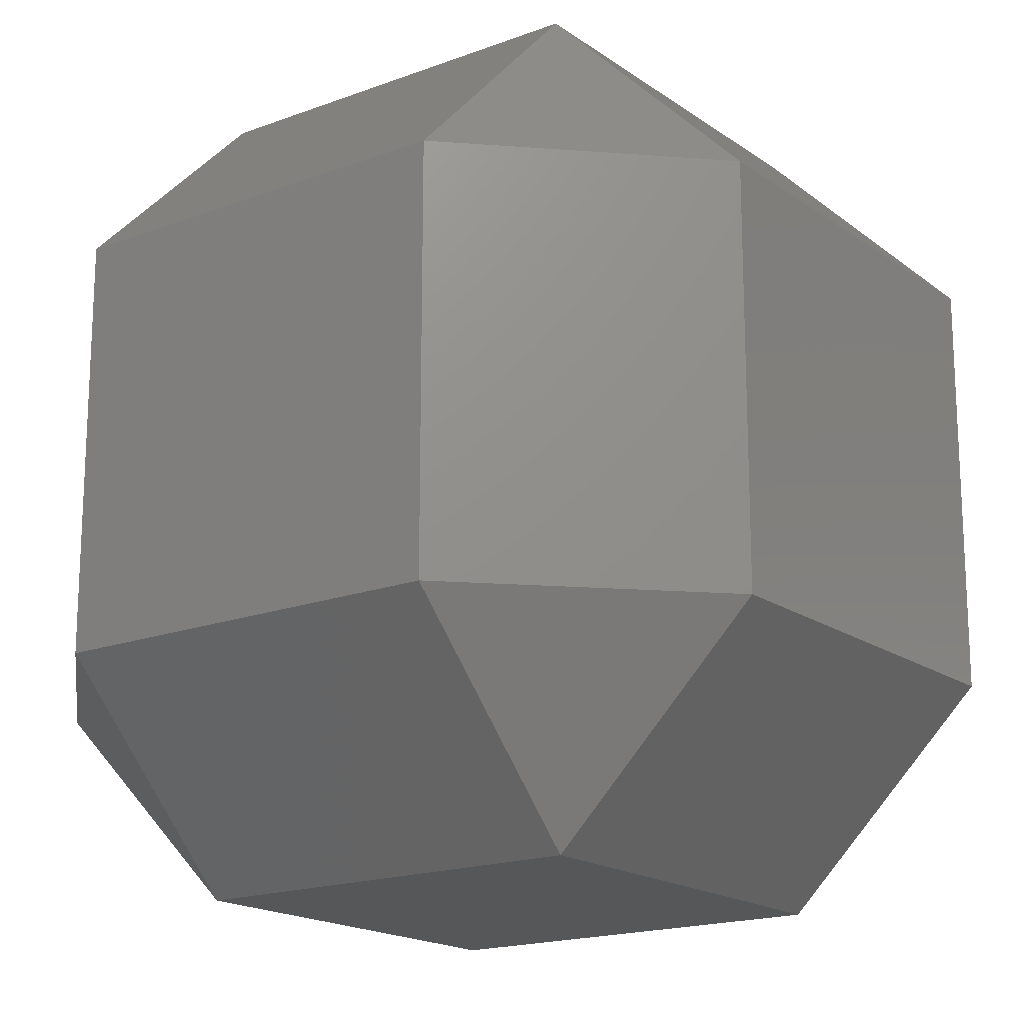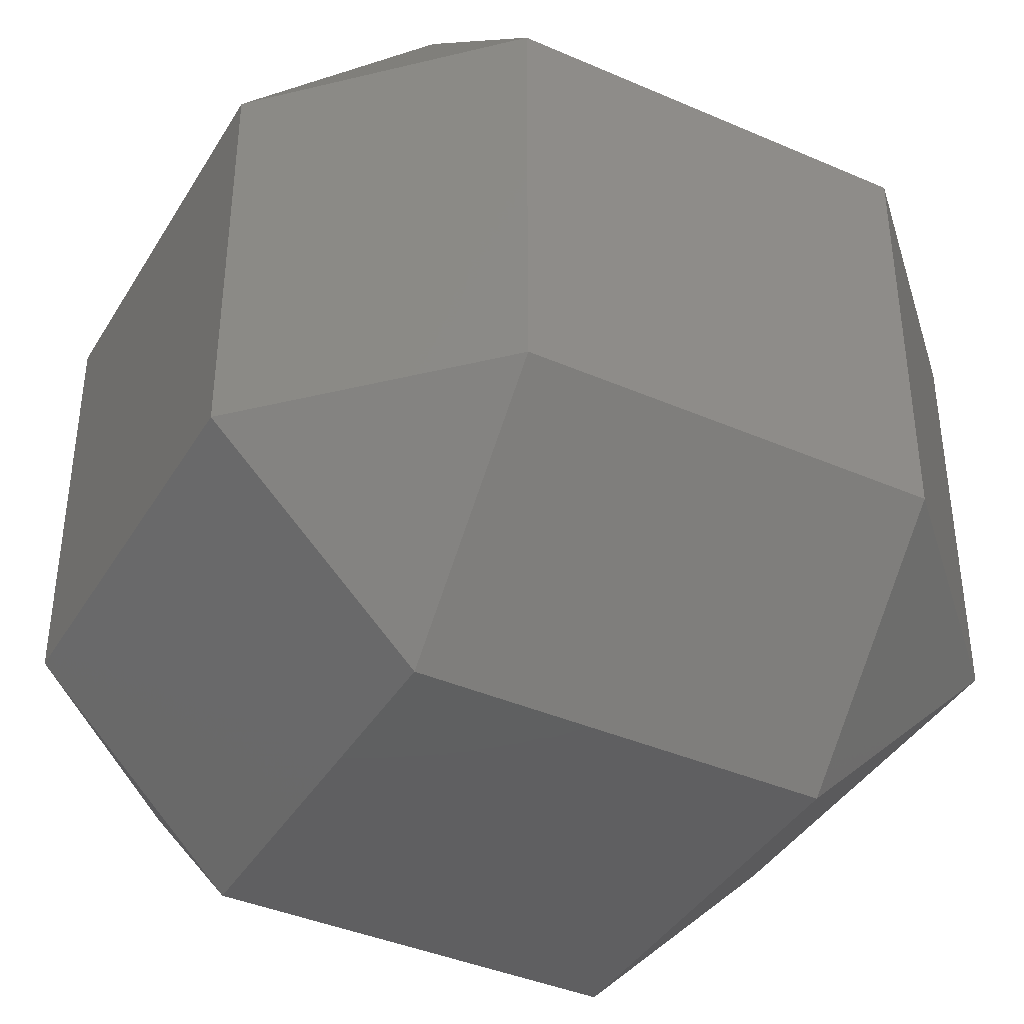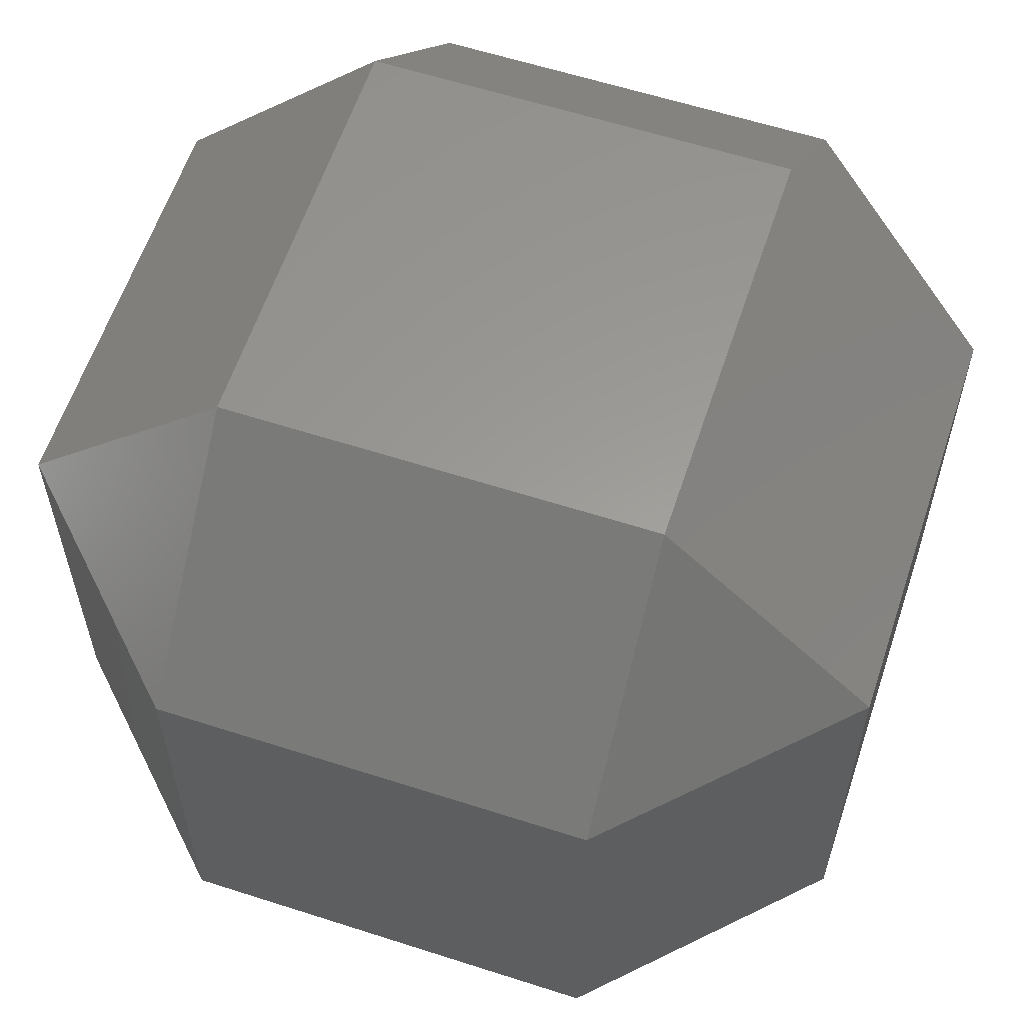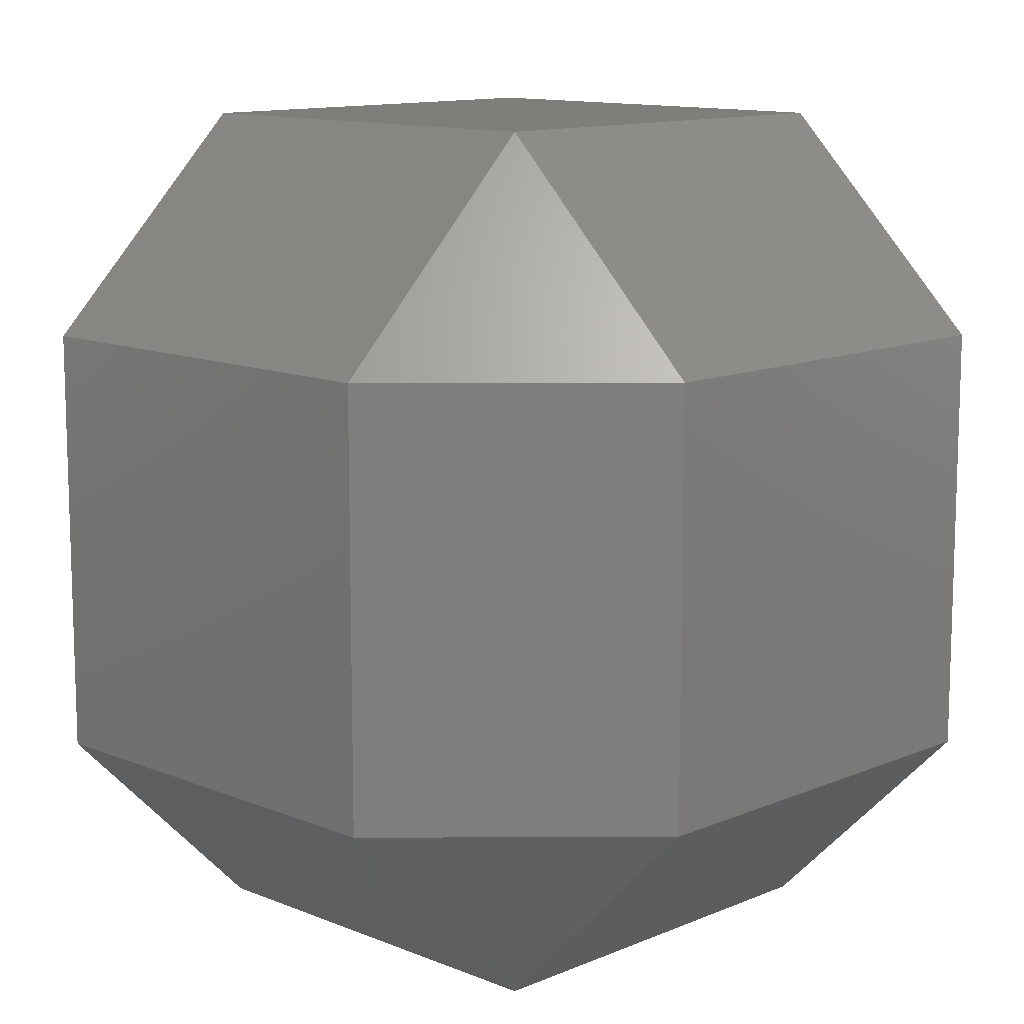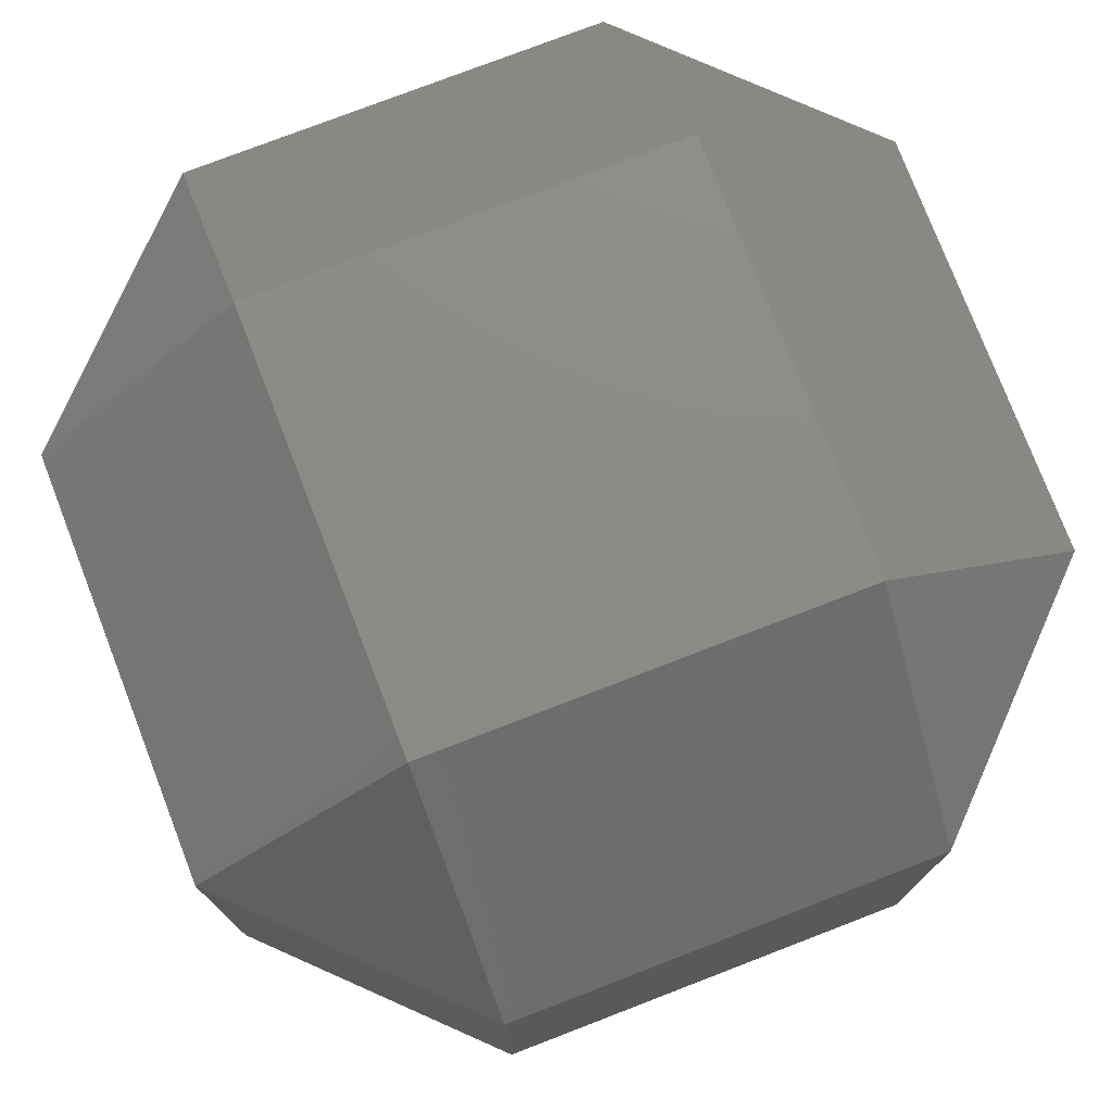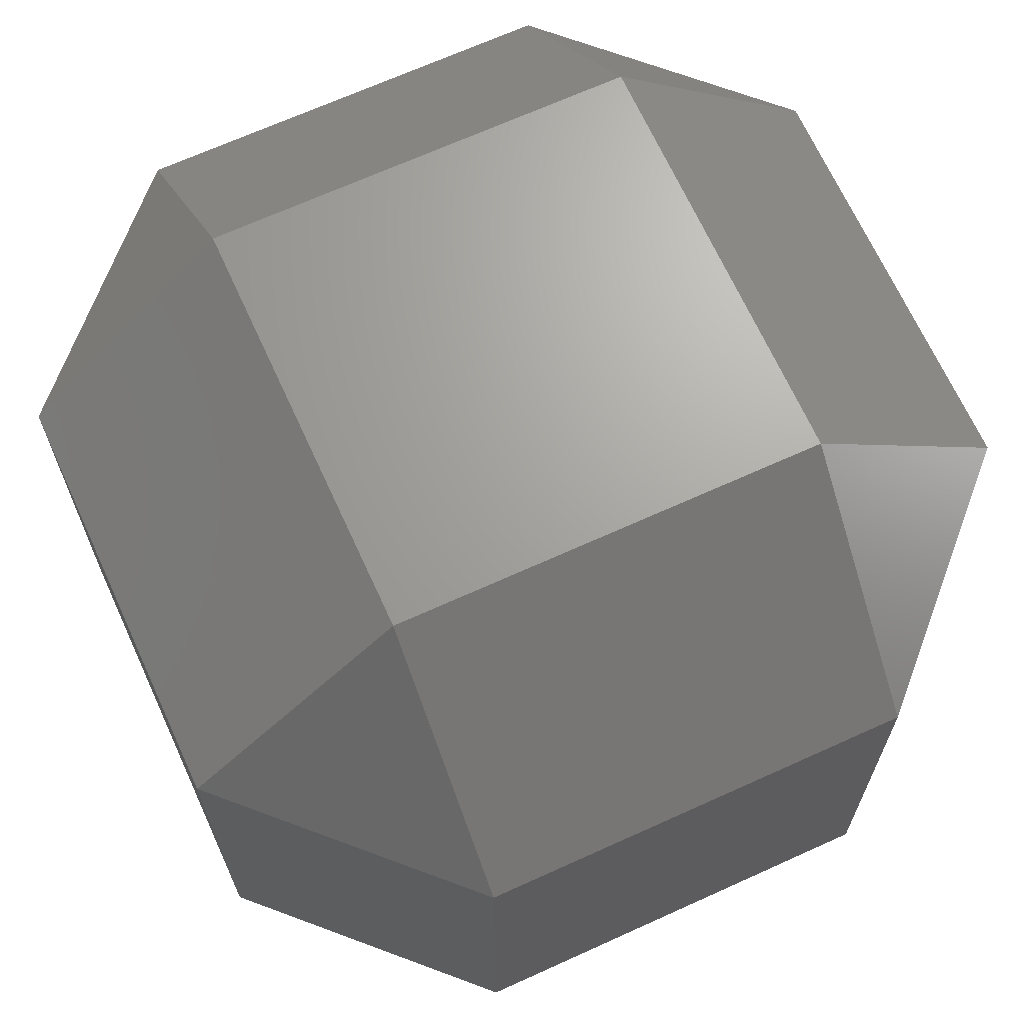
<metadata>
{"format":"stl","ext":"stl","renderer":"f3d","projection":"perspective","resolution":1024,"background":"white","views":[{"elev":-17.7,"azim":-143.5,"up":"+Y"},{"elev":-39.9,"azim":-118.3,"up":"+Y"},{"elev":60.0,"azim":18.3,"up":"+Z"},{"elev":11.9,"azim":-135.5,"up":"+Z"},{"elev":76.7,"azim":158.9,"up":"+Y"},{"elev":67.9,"azim":-24.5,"up":"+Z"}]}
</metadata>
<code>
# stl→obj: 24 verts, 44 faces
v 50 -50 50
v 100 -50 100
v 50 -100 100
v 100 -50 200
v 50 -100 200
v 50 -50 250
v -50 50 50
v -100 50 100
v -50 100 100
v -100 50 200
v -50 100 200
v -50 50 250
v -50 -50 50
v -50 -100 100
v -100 -50 100
v -50 -100 200
v -100 -50 200
v -50 -50 250
v 50 50 50
v 50 100 100
v 100 50 100
v 50 100 200
v 100 50 200
v 50 50 250
f 1 2 3
f 2 4 3
f 3 4 5
f 5 4 6
f 7 8 9
f 8 10 9
f 9 10 11
f 11 10 12
f 13 14 15
f 14 16 15
f 15 16 17
f 16 14 5
f 5 14 3
f 14 13 3
f 3 13 1
f 15 17 8
f 8 17 10
f 17 18 10
f 10 18 12
f 13 15 7
f 7 15 8
f 18 16 6
f 6 16 5
f 17 16 18
f 19 20 21
f 20 22 21
f 21 22 23
f 13 7 1
f 1 7 19
f 6 24 18
f 18 24 12
f 22 20 11
f 11 20 9
f 20 19 9
f 9 19 7
f 21 23 2
f 2 23 4
f 23 24 4
f 4 24 6
f 19 21 1
f 1 21 2
f 24 22 12
f 12 22 11
f 23 22 24

</code>
